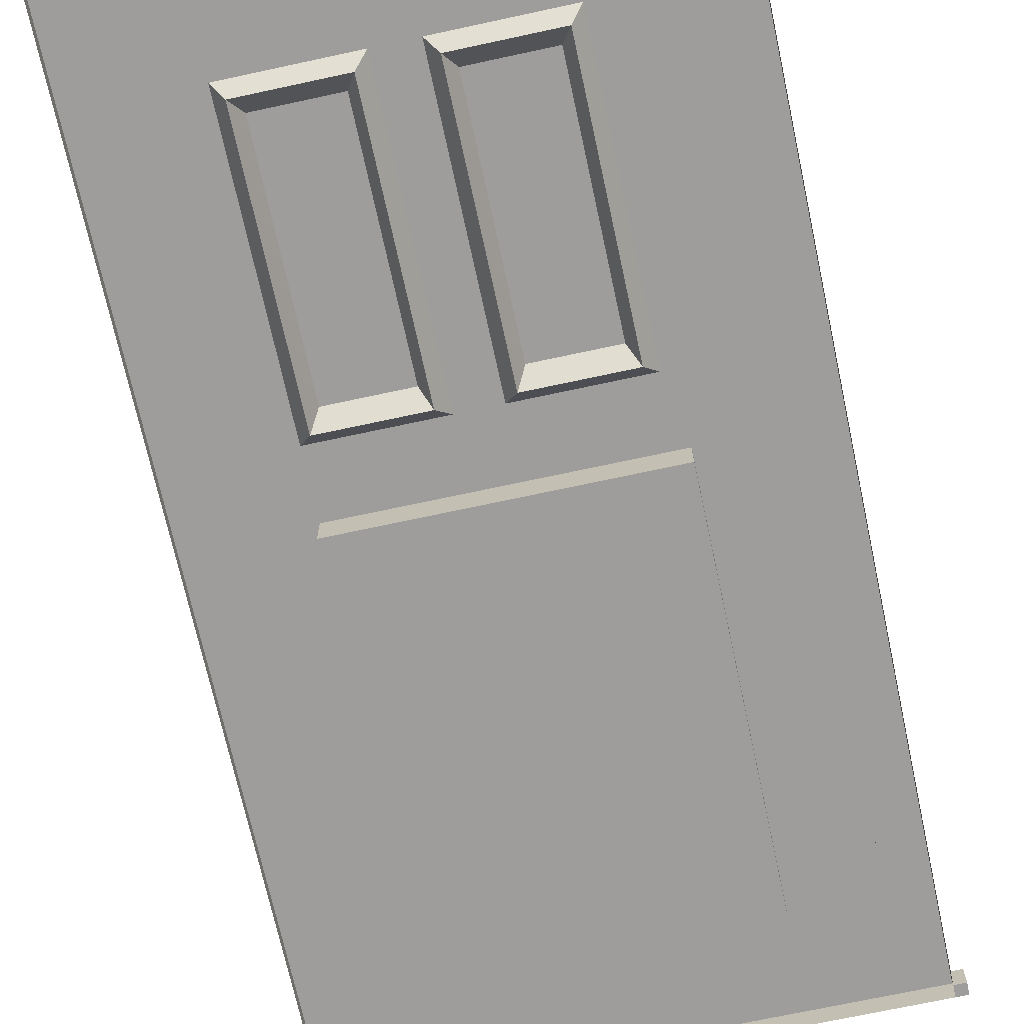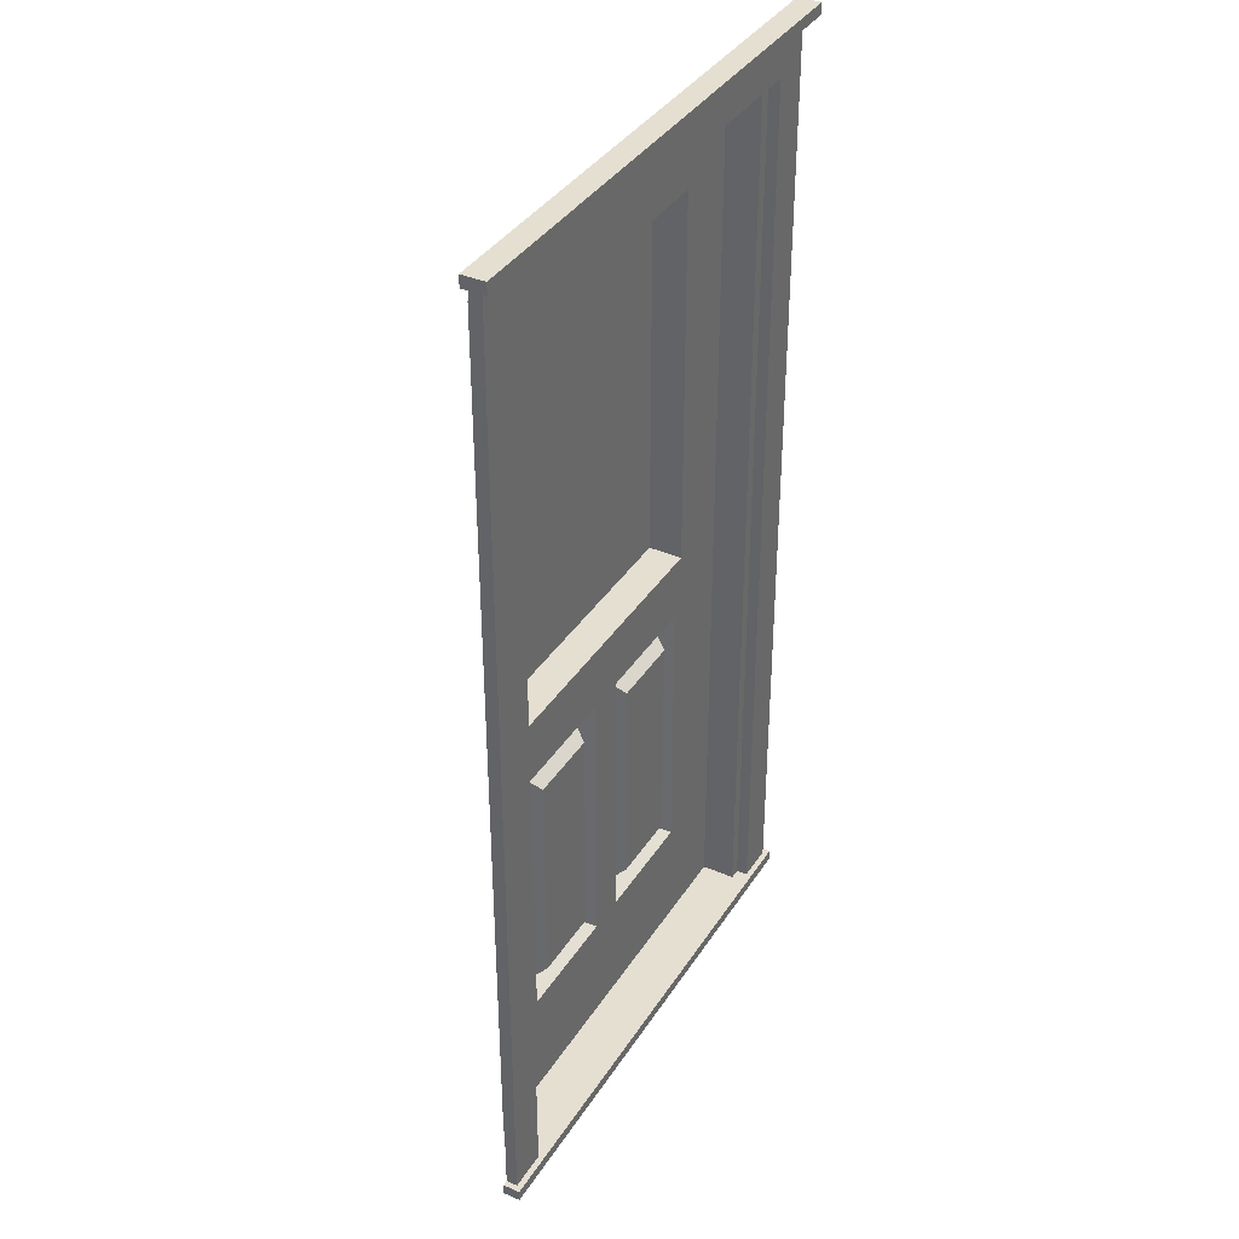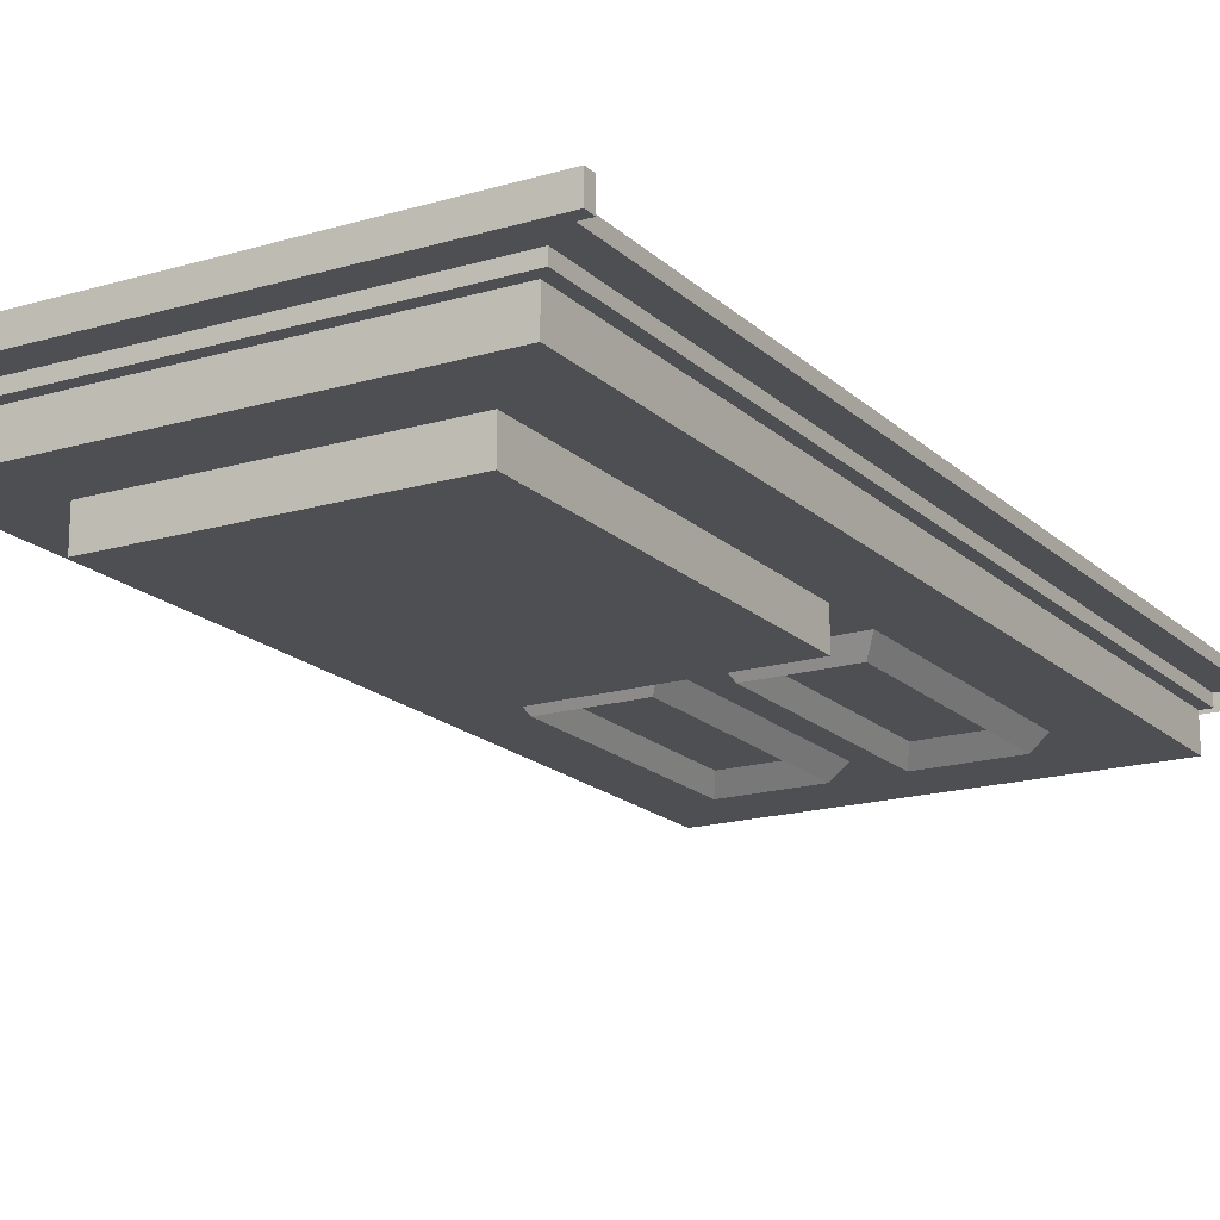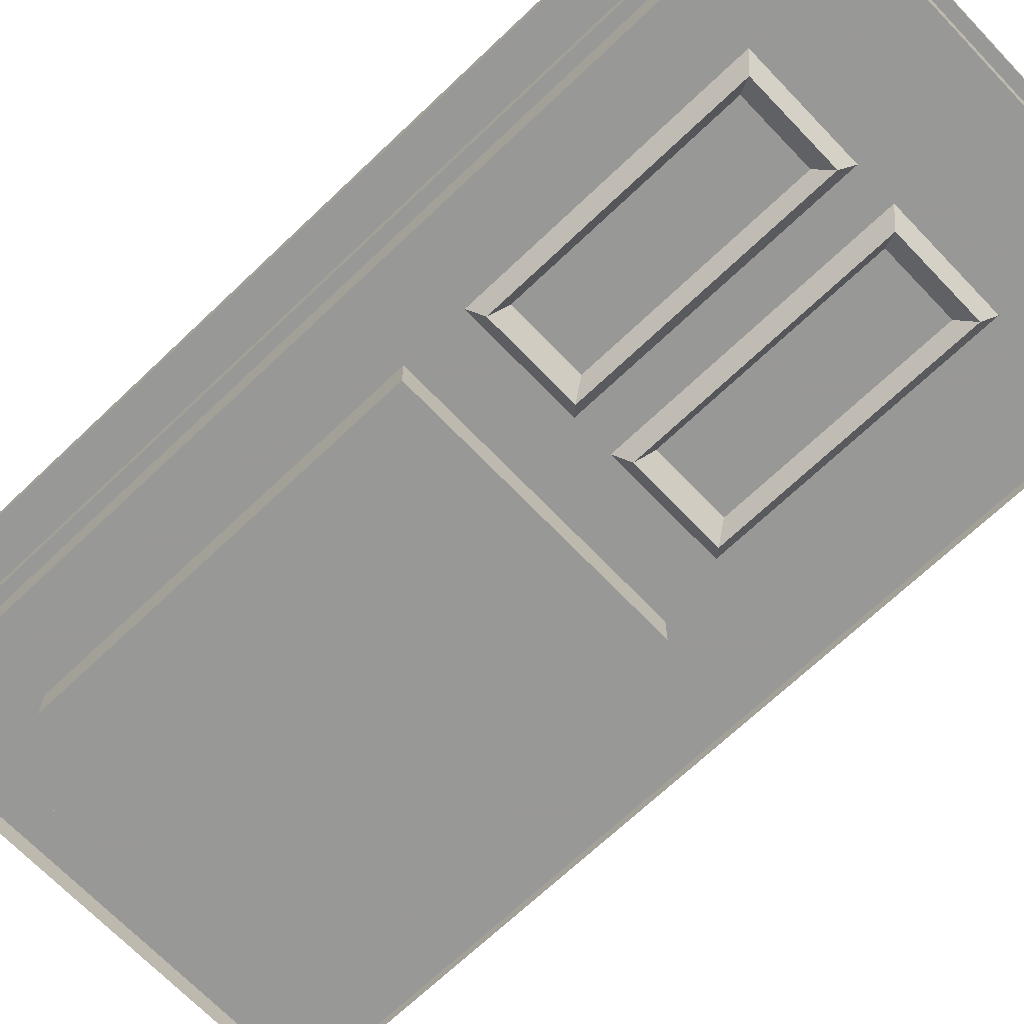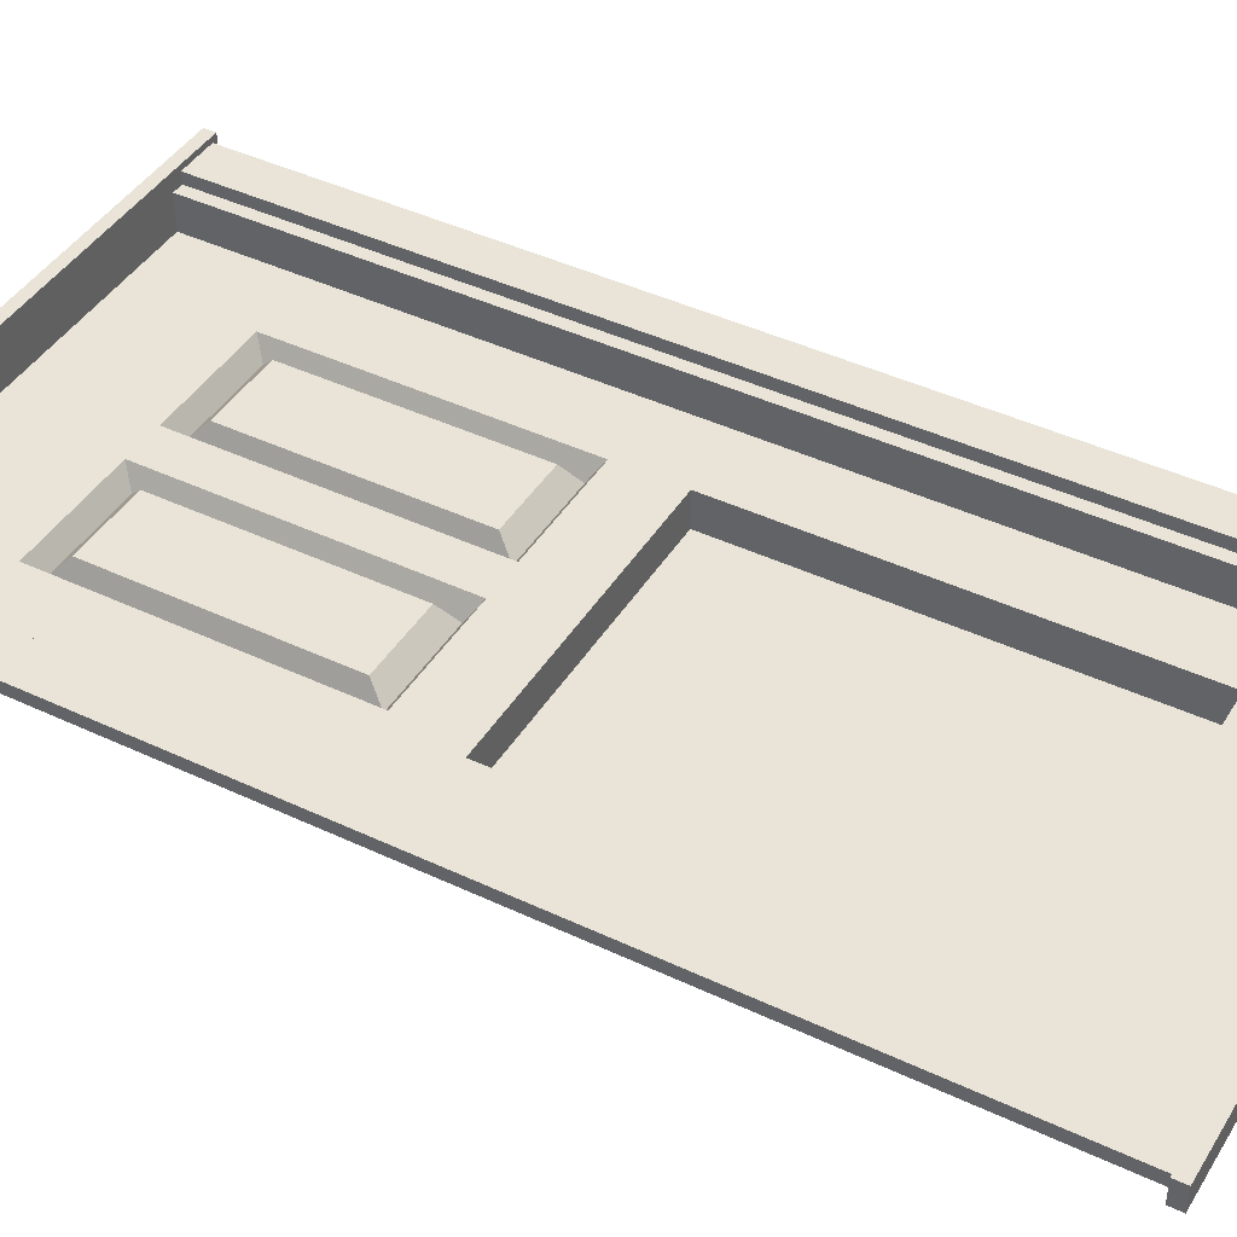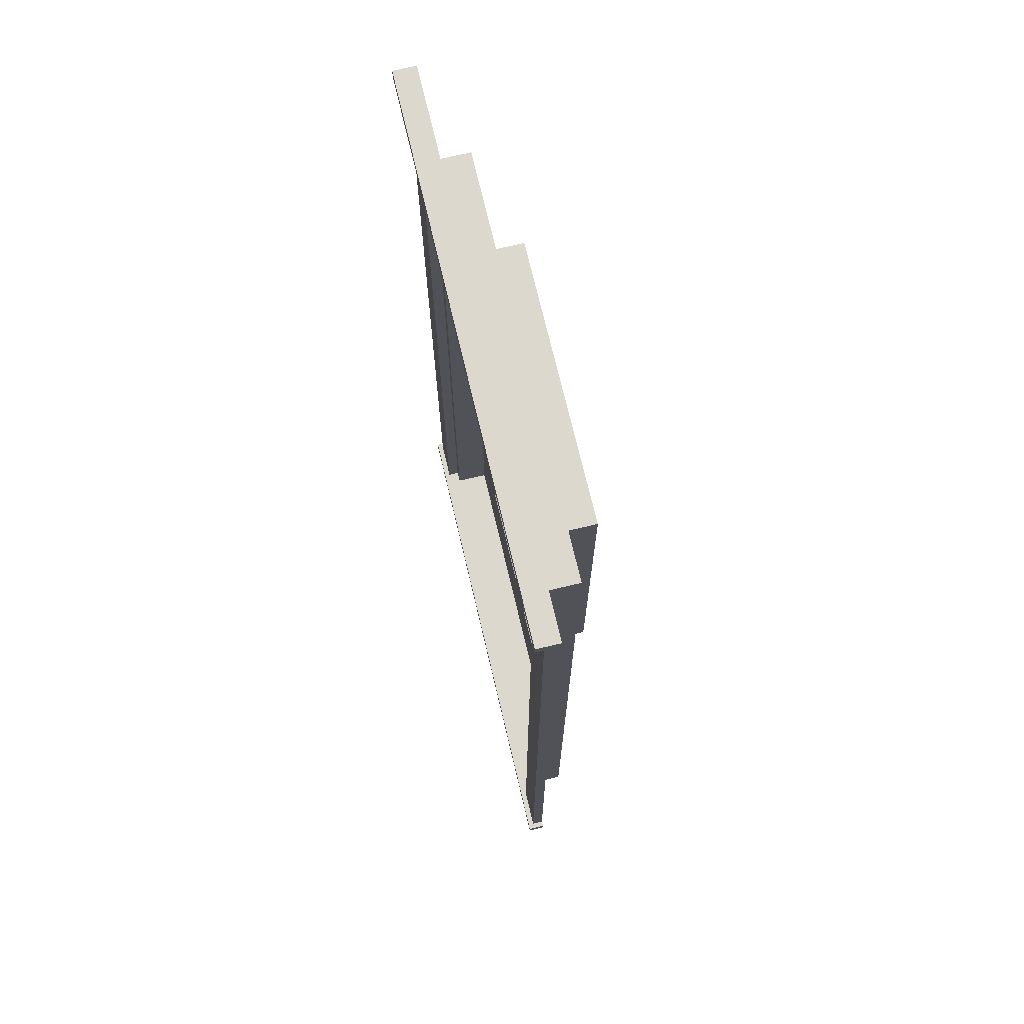
<metadata>
{"format":"obj","ext":"obj","renderer":"f3d","projection":"perspective","resolution":1024,"background":"white","views":[{"elev":-70.5,"azim":12.2,"up":"+Z"},{"elev":37.3,"azim":-61.2,"up":"+Y"},{"elev":-17.7,"azim":-149.7,"up":"+Z"},{"elev":-68.5,"azim":-46.3,"up":"+Z"},{"elev":42.8,"azim":119.4,"up":"+Z"},{"elev":72.1,"azim":76.7,"up":"+Y"}]}
</metadata>
<code>
g Door
v 21.25 11 -3
v 12 12 -4.5
v 11 11 -3
v 20.25 12 -4.5
v 11 35.5 -3
v 12 34.5 -4.5
v 21.25 35.5 -3
v 20.25 34.5 -4.5
v 25.75 34.5 -4.5
v 35 35.5 -3
v 24.75 35.5 -3
v 34 34.5 -4.5
v 35 11 -3
v 34 12 -4.5
v 25.75 12 -4.5
v 24.75 11 -3
v 19.43 33.15 -3
v 12.82 13.35 -3
v 19.43 13.35 -3
v 12.82 33.15 -3
v 33.17 13.35 -3
v 26.57 33.15 -3
v 26.57 13.35 -3
v 33.17 33.15 -3
v 11 41 -6
v 11 75 -3
v 11 41 -3
v 11 75 -6
v 36 75 -3
v 36 41 -6
v 36 41 -3
v 36 75 -6
v 42 1 -3
v 5 1 -3
v 42 81 -3
v 5 81 -3
f 1 2 3
f 2 1 4
f 2 5 3
f 5 2 6
f 6 7 5
f 7 6 8
f 8 1 7
f 1 8 4
f 9 10 11
f 10 9 12
f 12 13 10
f 13 12 14
f 13 15 16
f 15 13 14
f 16 9 11
f 9 16 15
f 17 18 19
f 18 17 20
f 21 22 23
f 22 21 24
f 22 12 9
f 12 22 24
f 14 24 21
f 24 14 12
f 9 23 22
f 23 9 15
f 14 23 15
f 23 14 21
f 4 17 19
f 17 4 8
f 6 18 20
f 18 6 2
f 20 8 6
f 8 20 17
f 4 18 2
f 18 4 19
f 25 26 27
f 26 25 28
f 29 30 31
f 30 29 32
f 28 29 26
f 29 28 32
f 31 25 27
f 25 31 30
f 33 13 34
f 13 33 35
f 34 13 16
f 13 35 31
f 13 31 10
f 10 31 5
f 31 35 29
f 29 35 26
f 34 3 36
f 3 34 1
f 1 34 16
f 36 3 5
f 36 5 27
f 27 5 31
f 36 27 26
f 36 26 35
f 11 1 16
f 1 11 7
f 7 11 5
f 5 11 10
g Door_Frame_Color B04
v 46.5 85.5 0
v 46.5 1 1
v 46.5 1 0
v 46.5 82 1
v 46.5 85.5 1
v 47.5 85.5 0
v 47.5 86.5 2
v 47.5 85.5 2
v 47.5 86.5 0
v 46.5 86.5 0
v 47 1 0
v 47 0 1.5
v 47 0 0
v 47 1 1.5
v 47 1 1
v -0 0 1.5
v 0 1 0
v 0 0 0
v -0 1 1.5
v 0 1 1
v 0.5 1 0
v 0.5 1 1
v 43 1 1
v 46.5 1 1.5
v 43 1 1.5
v 42 81 0
v 5 81 -3
v 42 81 -3
v 5 81 0
v 5 1 0
v 5 1 -3
v 43 82 1
v 4 82 0
v 43 82 0
v 4 82 1
v 4 1 1.5
v 5 1 1.5
v 42 1 1.5
v 42 1 0
v 42 1 -3
v 4 1 1
v 4 1 0
v 43 1 0
v 0.5 85.5 0
v 0.5 82 1
v 0.5 85.5 1
v -0.5 86.5 2
v -0.5 85.5 2
v 0.5 86.5 0
v -0.5 86.5 0
v -0.5 85.5 0
f 37 38 39
f 38 37 40
f 40 37 41
f 42 43 44
f 43 42 45
f 45 37 46
f 37 45 42
f 47 48 49
f 48 47 50
f 50 47 51
f 38 47 39
f 47 38 51
f 52 53 54
f 53 52 55
f 53 55 56
f 56 57 53
f 57 56 58
f 59 60 38
f 60 59 61
f 62 63 64
f 63 62 65
f 63 66 67
f 66 63 65
f 68 69 70
f 69 68 71
f 48 55 52
f 55 48 72
f 72 48 73
f 73 48 74
f 74 48 61
f 61 48 60
f 60 48 50
f 60 51 38
f 51 60 50
f 67 75 76
f 75 67 66
f 75 66 74
f 74 66 73
f 69 77 78
f 77 69 71
f 59 70 79
f 70 59 68
f 55 58 56
f 58 55 77
f 77 55 72
f 48 54 49
f 54 48 52
f 79 62 75
f 66 69 78
f 69 66 65
f 69 65 70
f 70 65 62
f 70 62 79
f 77 66 78
f 66 77 73
f 73 77 72
f 58 80 57
f 80 58 81
f 80 81 82
f 77 81 58
f 81 77 71
f 44 83 84
f 83 44 43
f 71 82 81
f 82 71 41
f 41 71 68
f 41 68 40
f 75 64 76
f 64 75 62
f 83 85 86
f 85 83 46
f 46 83 45
f 45 83 43
f 74 79 75
f 79 74 59
f 59 74 61
f 38 68 59
f 68 38 40
f 44 37 42
f 37 44 41
f 41 44 82
f 82 87 80
f 87 82 84
f 84 82 44
f 85 87 86
f 87 85 80
f 83 87 84
f 87 83 86
g Glass
v 36 75 -6
v 11 41 -6
v 36 41 -6
v 11 75 -6
f 88 89 90
f 89 88 91

</code>
